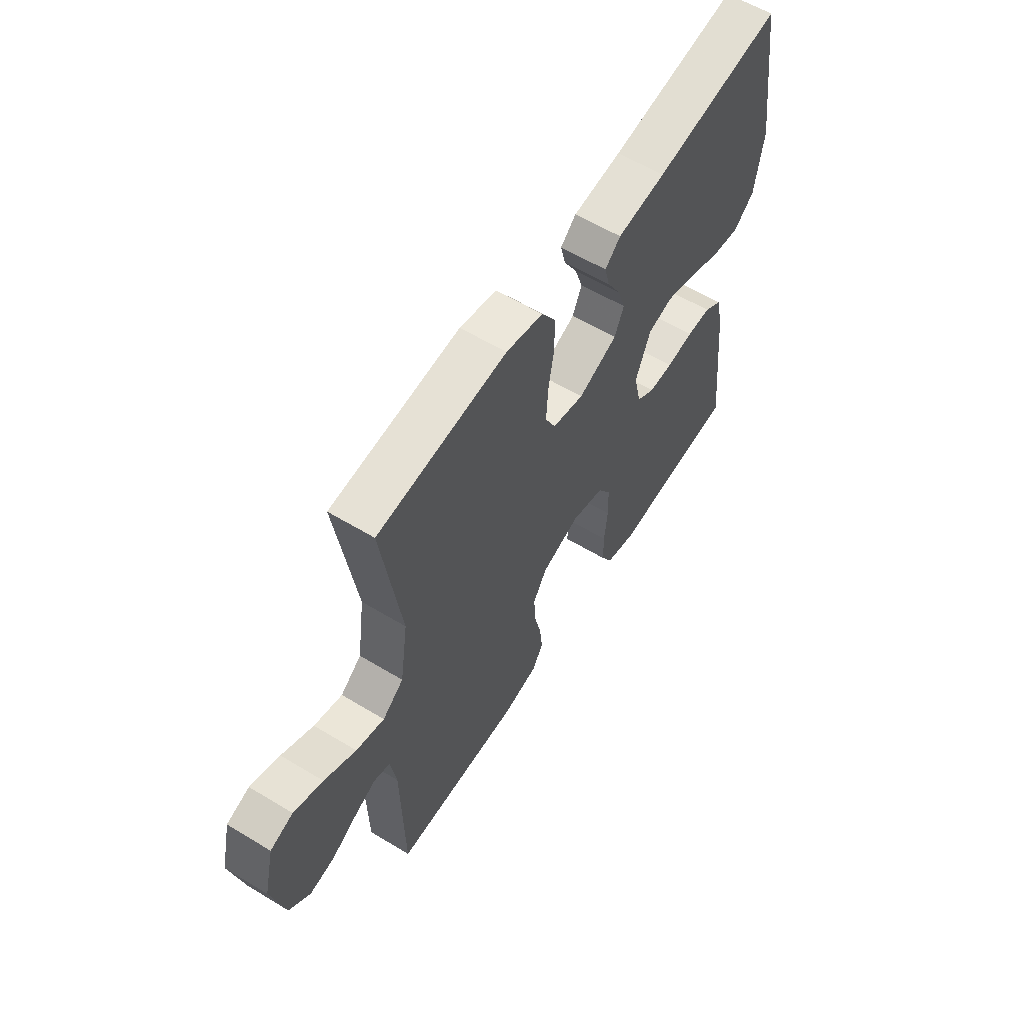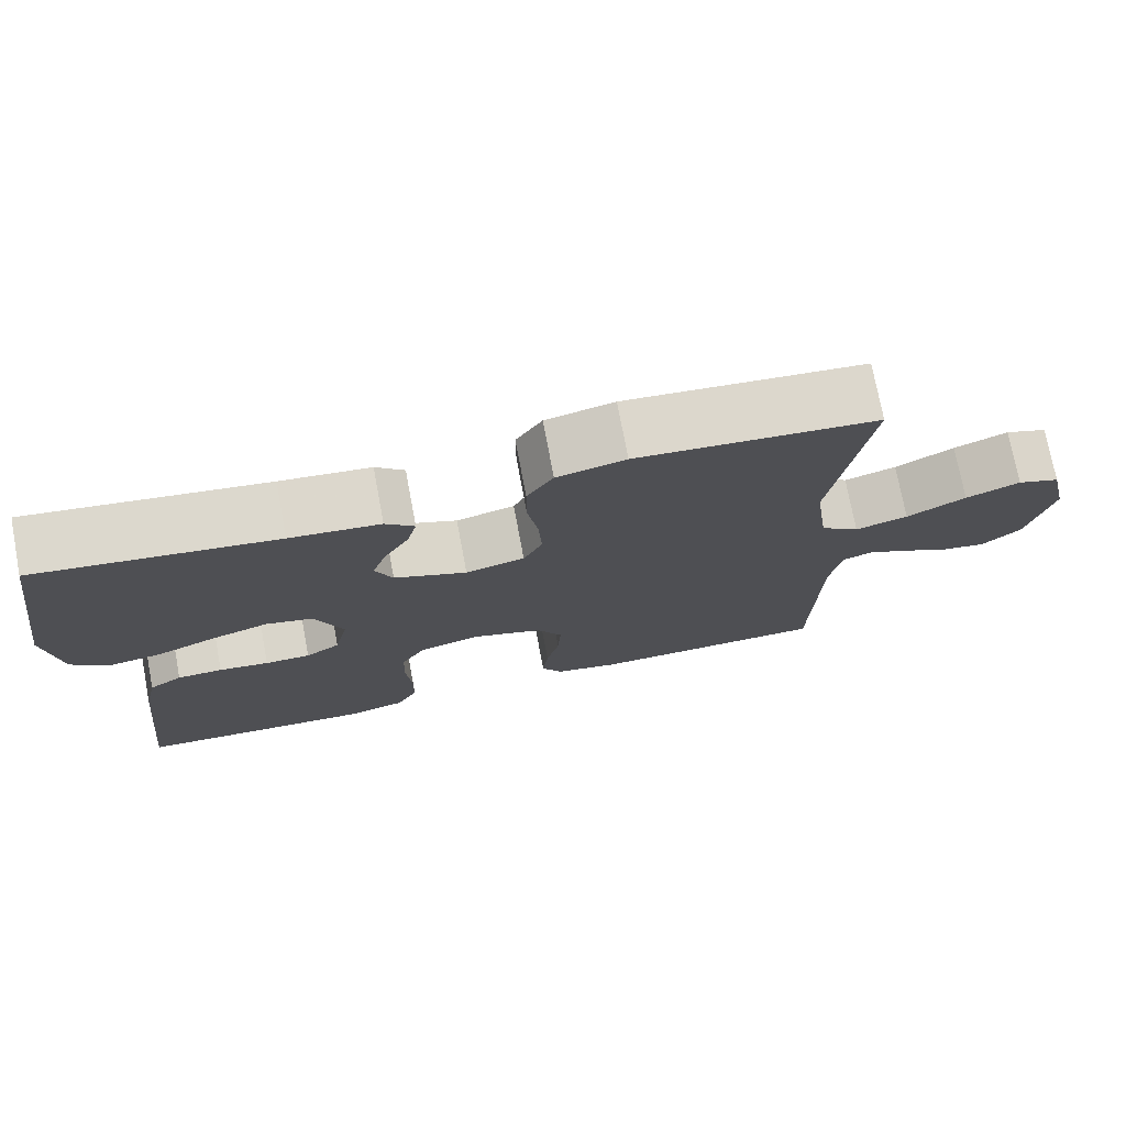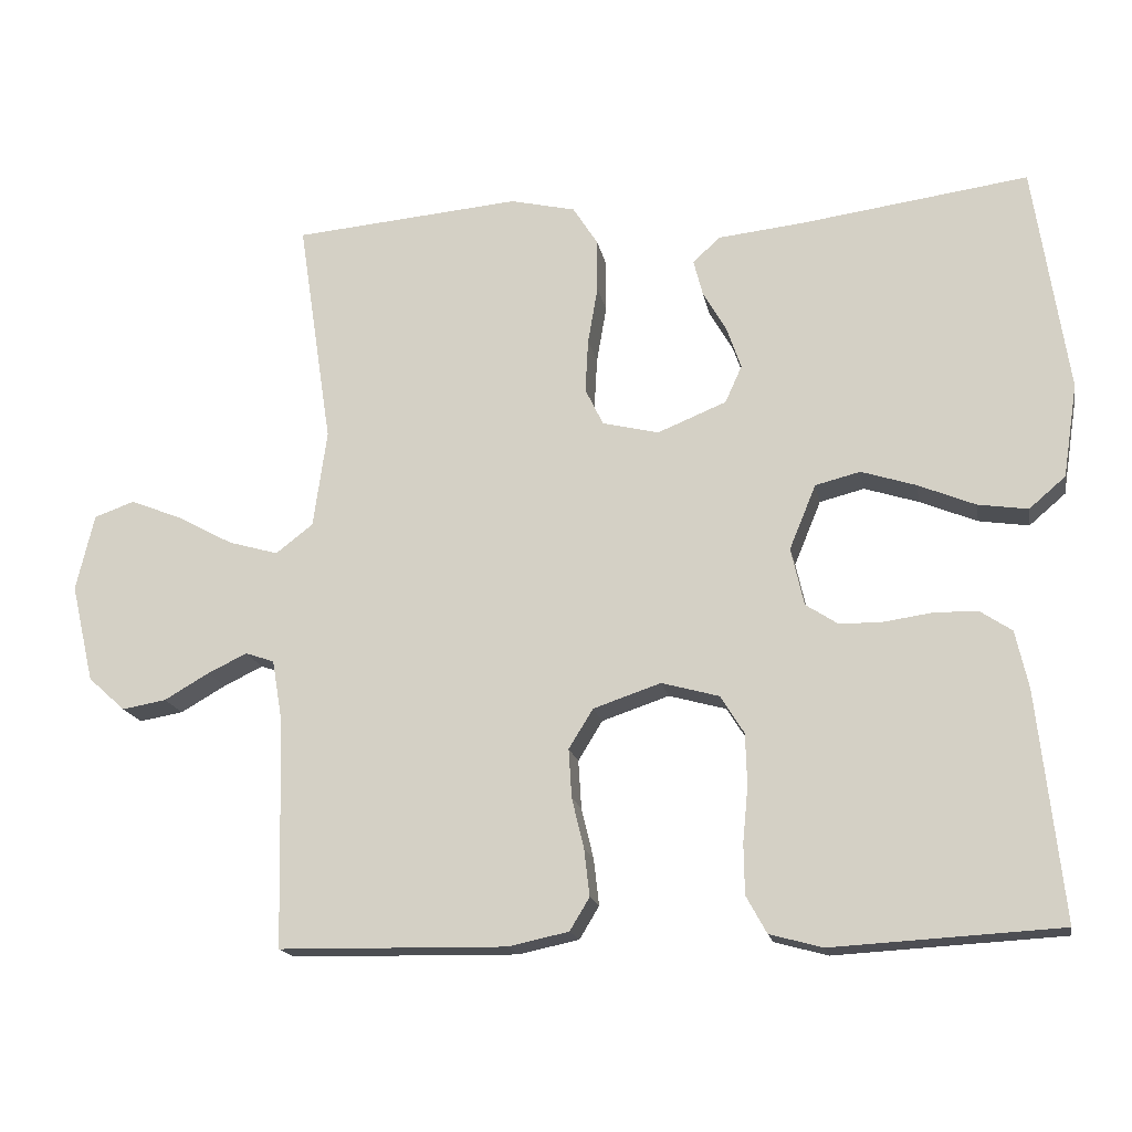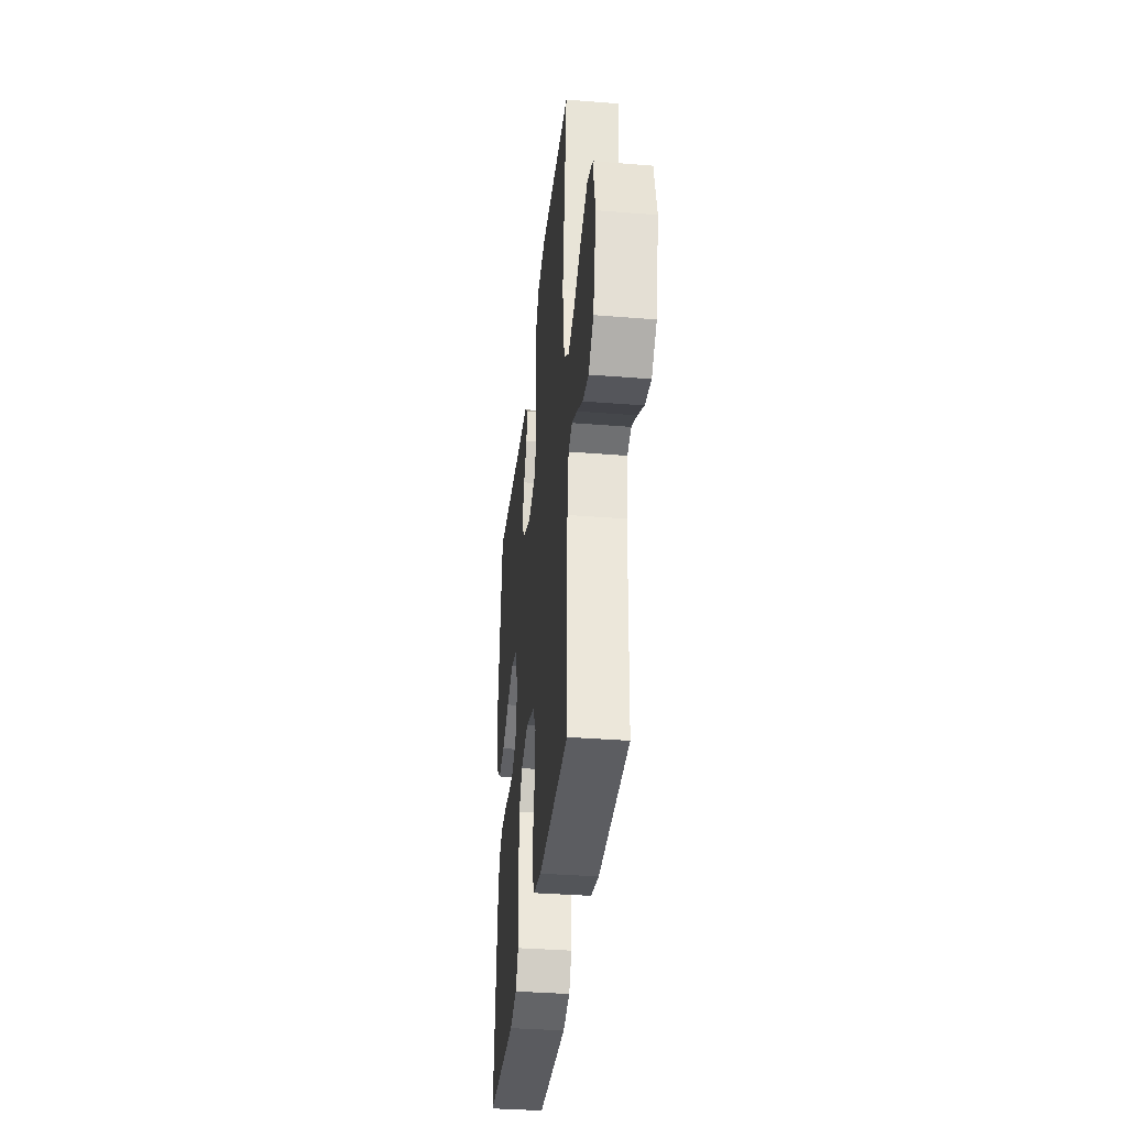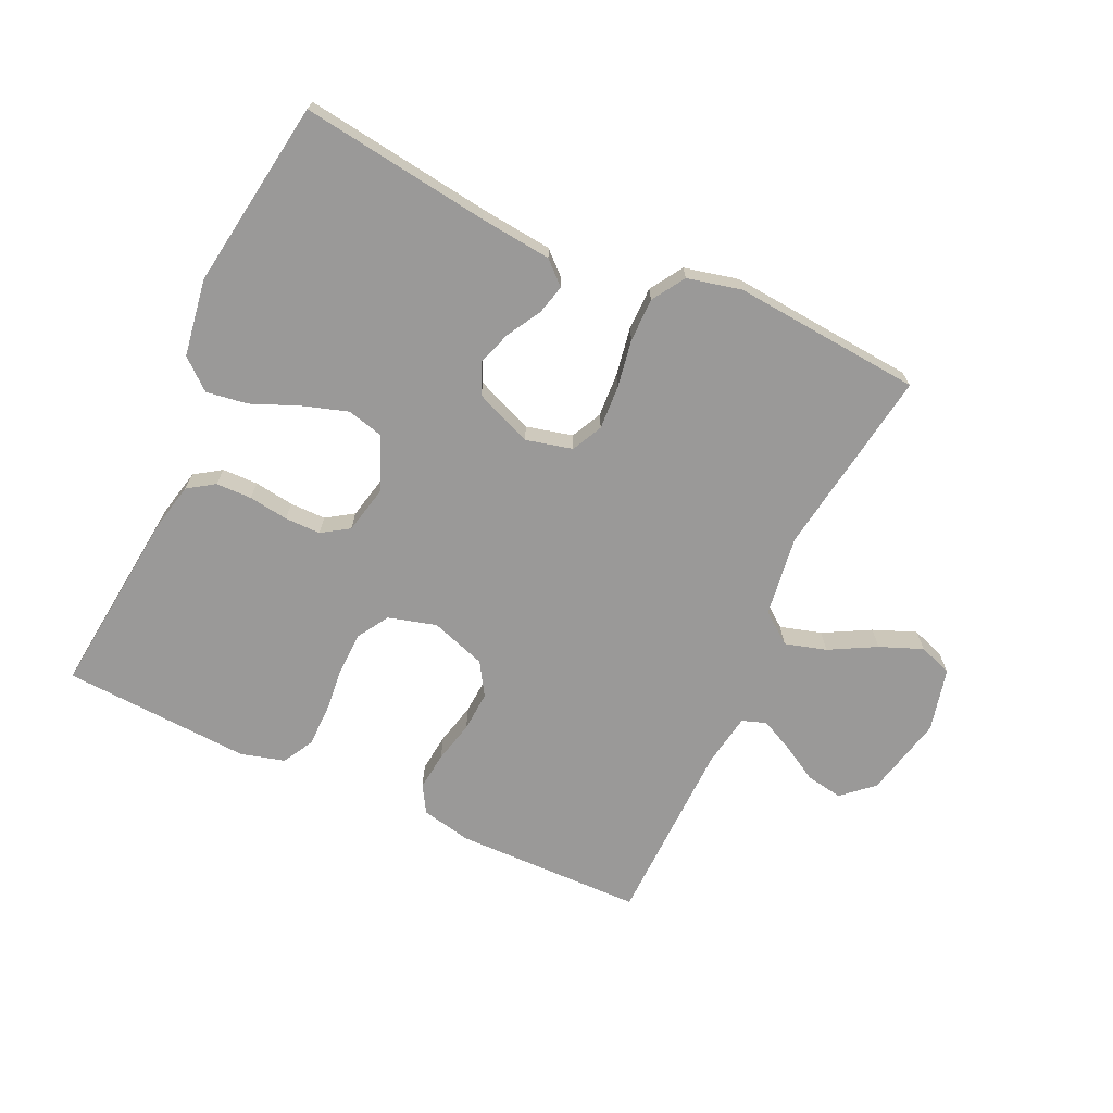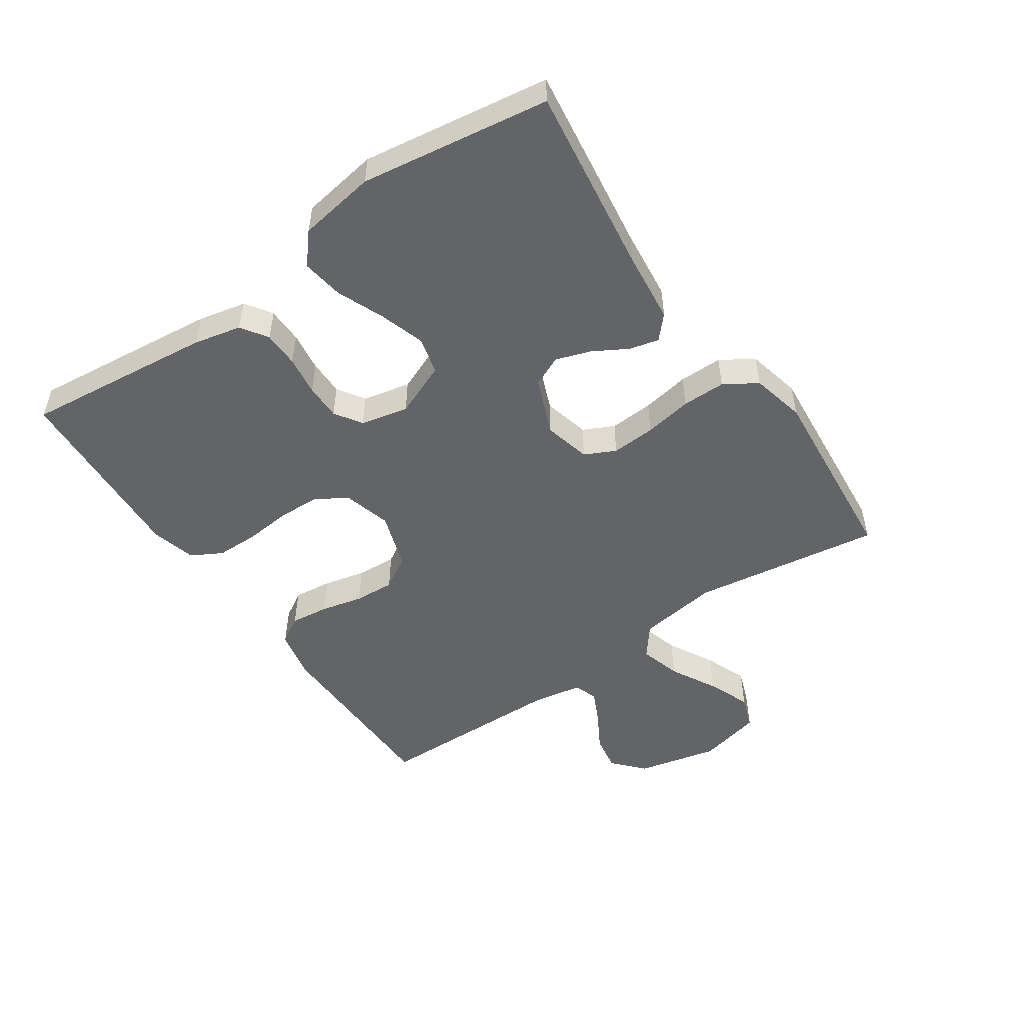
<metadata>
{"format":"obj","ext":"obj","renderer":"f3d","projection":"perspective","resolution":1024,"background":"white","views":[{"elev":59.2,"azim":121.9,"up":"+Z"},{"elev":74.6,"azim":-10.7,"up":"+Z"},{"elev":-17.0,"azim":-169.4,"up":"+Z"},{"elev":-36.0,"azim":84.0,"up":"+Z"},{"elev":-69.1,"azim":-24.8,"up":"+Y"},{"elev":-51.1,"azim":-55.5,"up":"+Y"}]}
</metadata>
<code>
v 0.5 0.07 0.5
v 0.455 0.07 0.2
v 0.473 0.07 0.072
v 0.522 0.07 0.034
v 0.588 0.07 0.053
v 0.662 0.07 0.093
v 0.73 0.07 0.12
v 0.783 0.07 0.101
v 0.807 0.07 0
v 0.777 0.07 -0.129
v 0.728 0.07 -0.173
v 0.67 0.07 -0.163
v 0.611 0.07 -0.129
v 0.559 0.07 -0.104
v 0.521 0.07 -0.117
v 0.507 0.07 -0.2
v 0.5 0.07 -0.5
v 0.2 0.07 -0.505
v 0.12 0.07 -0.488
v 0.094 0.07 -0.445
v 0.101 0.07 -0.384
v 0.117 0.07 -0.317
v 0.121 0.07 -0.253
v 0.089 0.07 -0.201
v 0 0.07 -0.171
v -0.076 0.07 -0.192
v -0.107 0.07 -0.242
v -0.109 0.07 -0.31
v -0.102 0.07 -0.383
v -0.103 0.07 -0.449
v -0.13 0.07 -0.498
v -0.2 0.07 -0.517
v -0.5 0.07 -0.5
v -0.467 0.07 -0.2
v -0.45 0.07 -0.124
v -0.408 0.07 -0.096
v -0.351 0.07 -0.095
v -0.288 0.07 -0.104
v -0.231 0.07 -0.104
v -0.188 0.07 -0.076
v -0.171 0.07 0
v -0.206 0.07 0.085
v -0.265 0.07 0.1
v -0.337 0.07 0.077
v -0.412 0.07 0.046
v -0.478 0.07 0.036
v -0.526 0.07 0.077
v -0.545 0.07 0.2
v -0.5 0.07 0.5
v -0.2 0.07 0.459
v -0.087 0.07 0.447
v -0.051 0.07 0.414
v -0.063 0.07 0.367
v -0.094 0.07 0.313
v -0.113 0.07 0.258
v -0.091 0.07 0.209
v 0 0.07 0.172
v 0.074 0.07 0.19
v 0.098 0.07 0.239
v 0.094 0.07 0.309
v 0.081 0.07 0.385
v 0.081 0.07 0.454
v 0.114 0.07 0.506
v 0.2 0.07 0.526
v 0.5 0 0.5
v 0.455 0 0.2
v 0.473 0 0.072
v 0.522 0 0.034
v 0.588 0 0.053
v 0.662 0 0.093
v 0.73 0 0.12
v 0.783 0 0.101
v 0.807 0 0
v 0.777 0 -0.129
v 0.728 0 -0.173
v 0.67 0 -0.163
v 0.611 0 -0.129
v 0.559 0 -0.104
v 0.521 0 -0.117
v 0.507 0 -0.2
v 0.5 0 -0.5
v 0.2 0 -0.505
v 0.12 0 -0.488
v 0.094 0 -0.445
v 0.101 0 -0.384
v 0.117 0 -0.317
v 0.121 0 -0.253
v 0.089 0 -0.201
v 0 0 -0.171
v -0.076 0 -0.192
v -0.107 0 -0.242
v -0.109 0 -0.31
v -0.102 0 -0.383
v -0.103 0 -0.449
v -0.13 0 -0.498
v -0.2 0 -0.517
v -0.5 0 -0.5
v -0.467 0 -0.2
v -0.45 0 -0.124
v -0.408 0 -0.096
v -0.351 0 -0.095
v -0.288 0 -0.104
v -0.231 0 -0.104
v -0.188 0 -0.076
v -0.171 0 0
v -0.206 0 0.085
v -0.265 0 0.1
v -0.337 0 0.077
v -0.412 0 0.046
v -0.478 0 0.036
v -0.526 0 0.077
v -0.545 0 0.2
v -0.5 0 0.5
v -0.2 0 0.459
v -0.087 0 0.447
v -0.051 0 0.414
v -0.063 0 0.367
v -0.094 0 0.313
v -0.113 0 0.258
v -0.091 0 0.209
v 0 0 0.172
v 0.074 0 0.19
v 0.098 0 0.239
v 0.094 0 0.309
v 0.081 0 0.385
v 0.081 0 0.454
v 0.114 0 0.506
v 0.2 0 0.526
f 63 64 1 2
f 60 61 62 63
f 59 60 63 2
f 58 59 2 3
f 57 58 3 4
f 51 52 53 54
f 50 51 54 55
f 49 50 55
f 48 49 55 56
f 44 45 46 47
f 43 44 47 48
f 42 43 48 56
f 35 36 37 38
f 35 38 39
f 34 35 39
f 33 34 39
f 32 33 39 40
f 28 29 30 31
f 27 28 31 32
f 19 20 21 22
f 19 22 23
f 16 17 18 19
f 15 16 19 23
f 14 15 23 24
f 10 11 12 13
f 10 13 14
f 9 10 14
f 5 6 7 8
f 4 5 8 9
f 41 42 56 57
f 41 57 4
f 27 32 40 41
f 26 27 41
f 25 26 41 4
f 14 24 25
f 4 9 14 25
f 66 65 128 127
f 127 126 125 124
f 66 127 124 123
f 67 66 123 122
f 68 67 122 121
f 118 117 116 115
f 119 118 115 114
f 119 114 113
f 120 119 113 112
f 111 110 109 108
f 112 111 108 107
f 120 112 107 106
f 102 101 100 99
f 103 102 99
f 103 99 98
f 103 98 97
f 104 103 97 96
f 95 94 93 92
f 96 95 92 91
f 86 85 84 83
f 87 86 83
f 83 82 81 80
f 87 83 80 79
f 88 87 79 78
f 77 76 75 74
f 78 77 74
f 78 74 73
f 72 71 70 69
f 73 72 69 68
f 121 120 106 105
f 68 121 105
f 105 104 96 91
f 105 91 90
f 68 105 90 89
f 89 88 78
f 89 78 73 68
f 1 65 66 2
f 2 66 67 3
f 3 67 68 4
f 4 68 69 5
f 5 69 70 6
f 6 70 71 7
f 7 71 72 8
f 8 72 73 9
f 9 73 74 10
f 10 74 75 11
f 11 75 76 12
f 12 76 77 13
f 13 77 78 14
f 14 78 79 15
f 15 79 80 16
f 16 80 81 17
f 17 81 82 18
f 18 82 83 19
f 19 83 84 20
f 20 84 85 21
f 21 85 86 22
f 22 86 87 23
f 23 87 88 24
f 24 88 89 25
f 25 89 90 26
f 26 90 91 27
f 27 91 92 28
f 28 92 93 29
f 29 93 94 30
f 30 94 95 31
f 31 95 96 32
f 32 96 97 33
f 33 97 98 34
f 34 98 99 35
f 35 99 100 36
f 36 100 101 37
f 37 101 102 38
f 38 102 103 39
f 39 103 104 40
f 40 104 105 41
f 41 105 106 42
f 42 106 107 43
f 43 107 108 44
f 44 108 109 45
f 45 109 110 46
f 46 110 111 47
f 47 111 112 48
f 48 112 113 49
f 49 113 114 50
f 50 114 115 51
f 51 115 116 52
f 52 116 117 53
f 53 117 118 54
f 54 118 119 55
f 55 119 120 56
f 56 120 121 57
f 57 121 122 58
f 58 122 123 59
f 59 123 124 60
f 60 124 125 61
f 61 125 126 62
f 62 126 127 63
f 63 127 128 64
f 64 128 65 1

</code>
